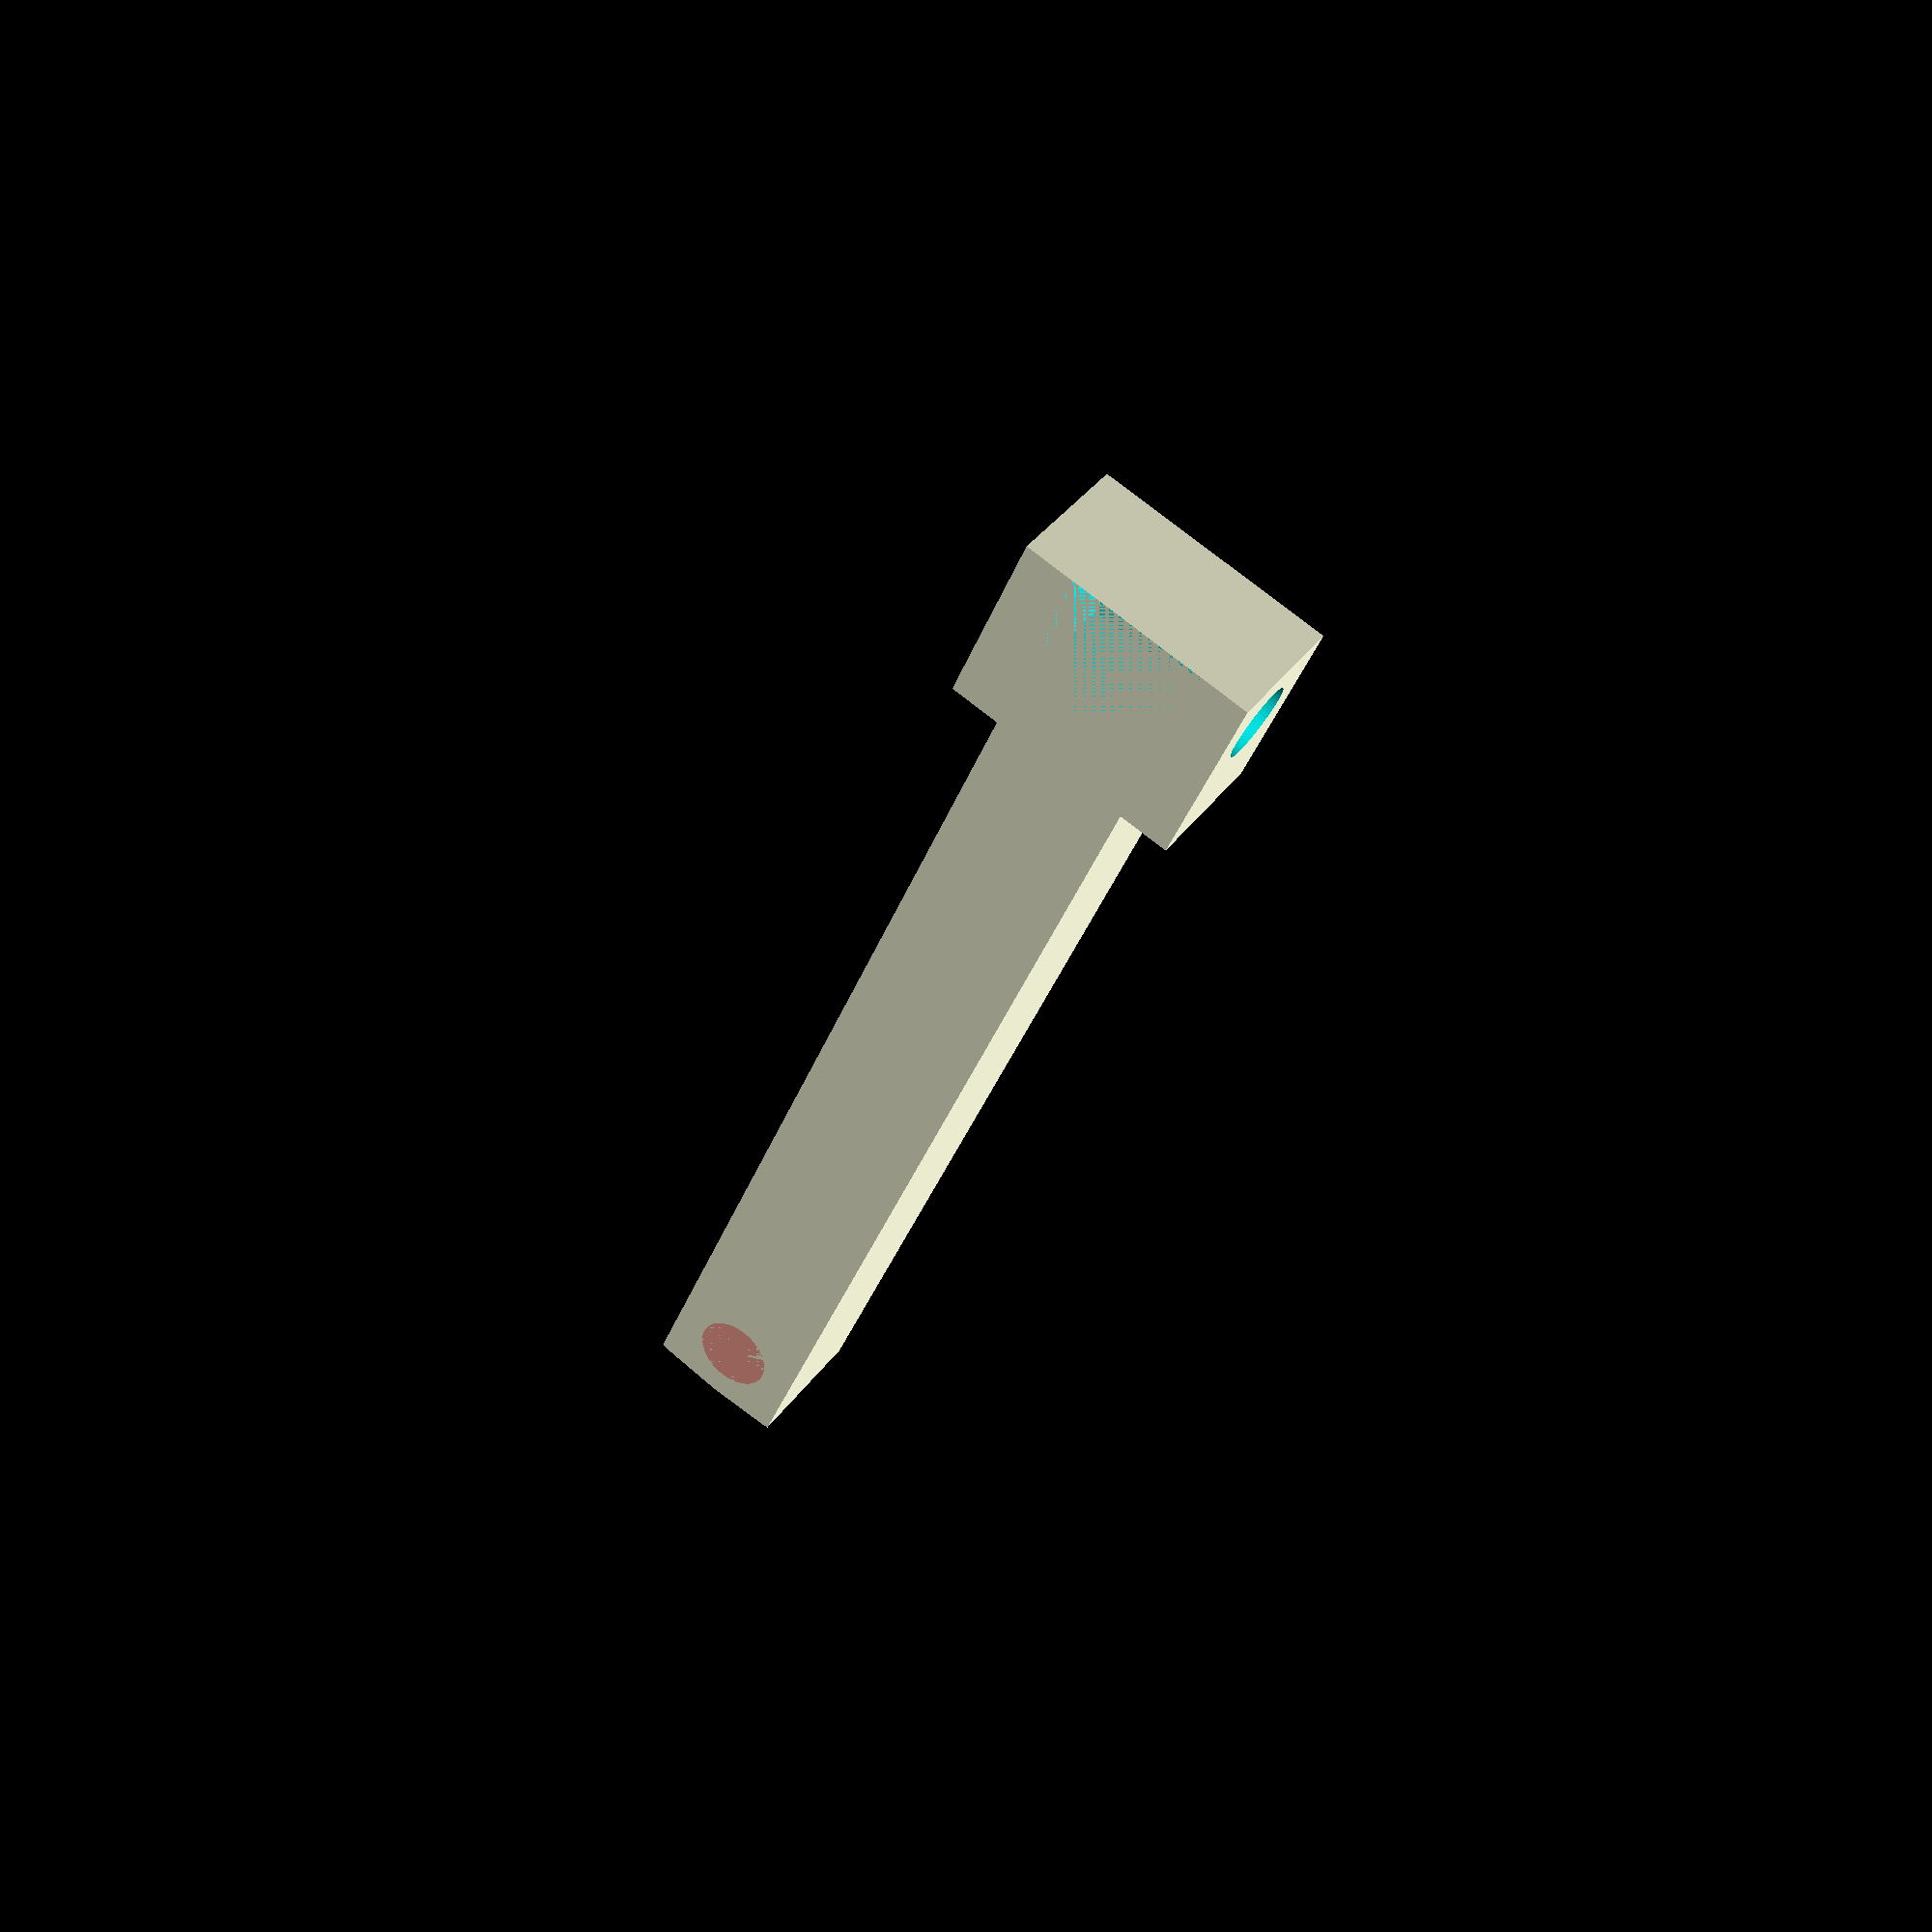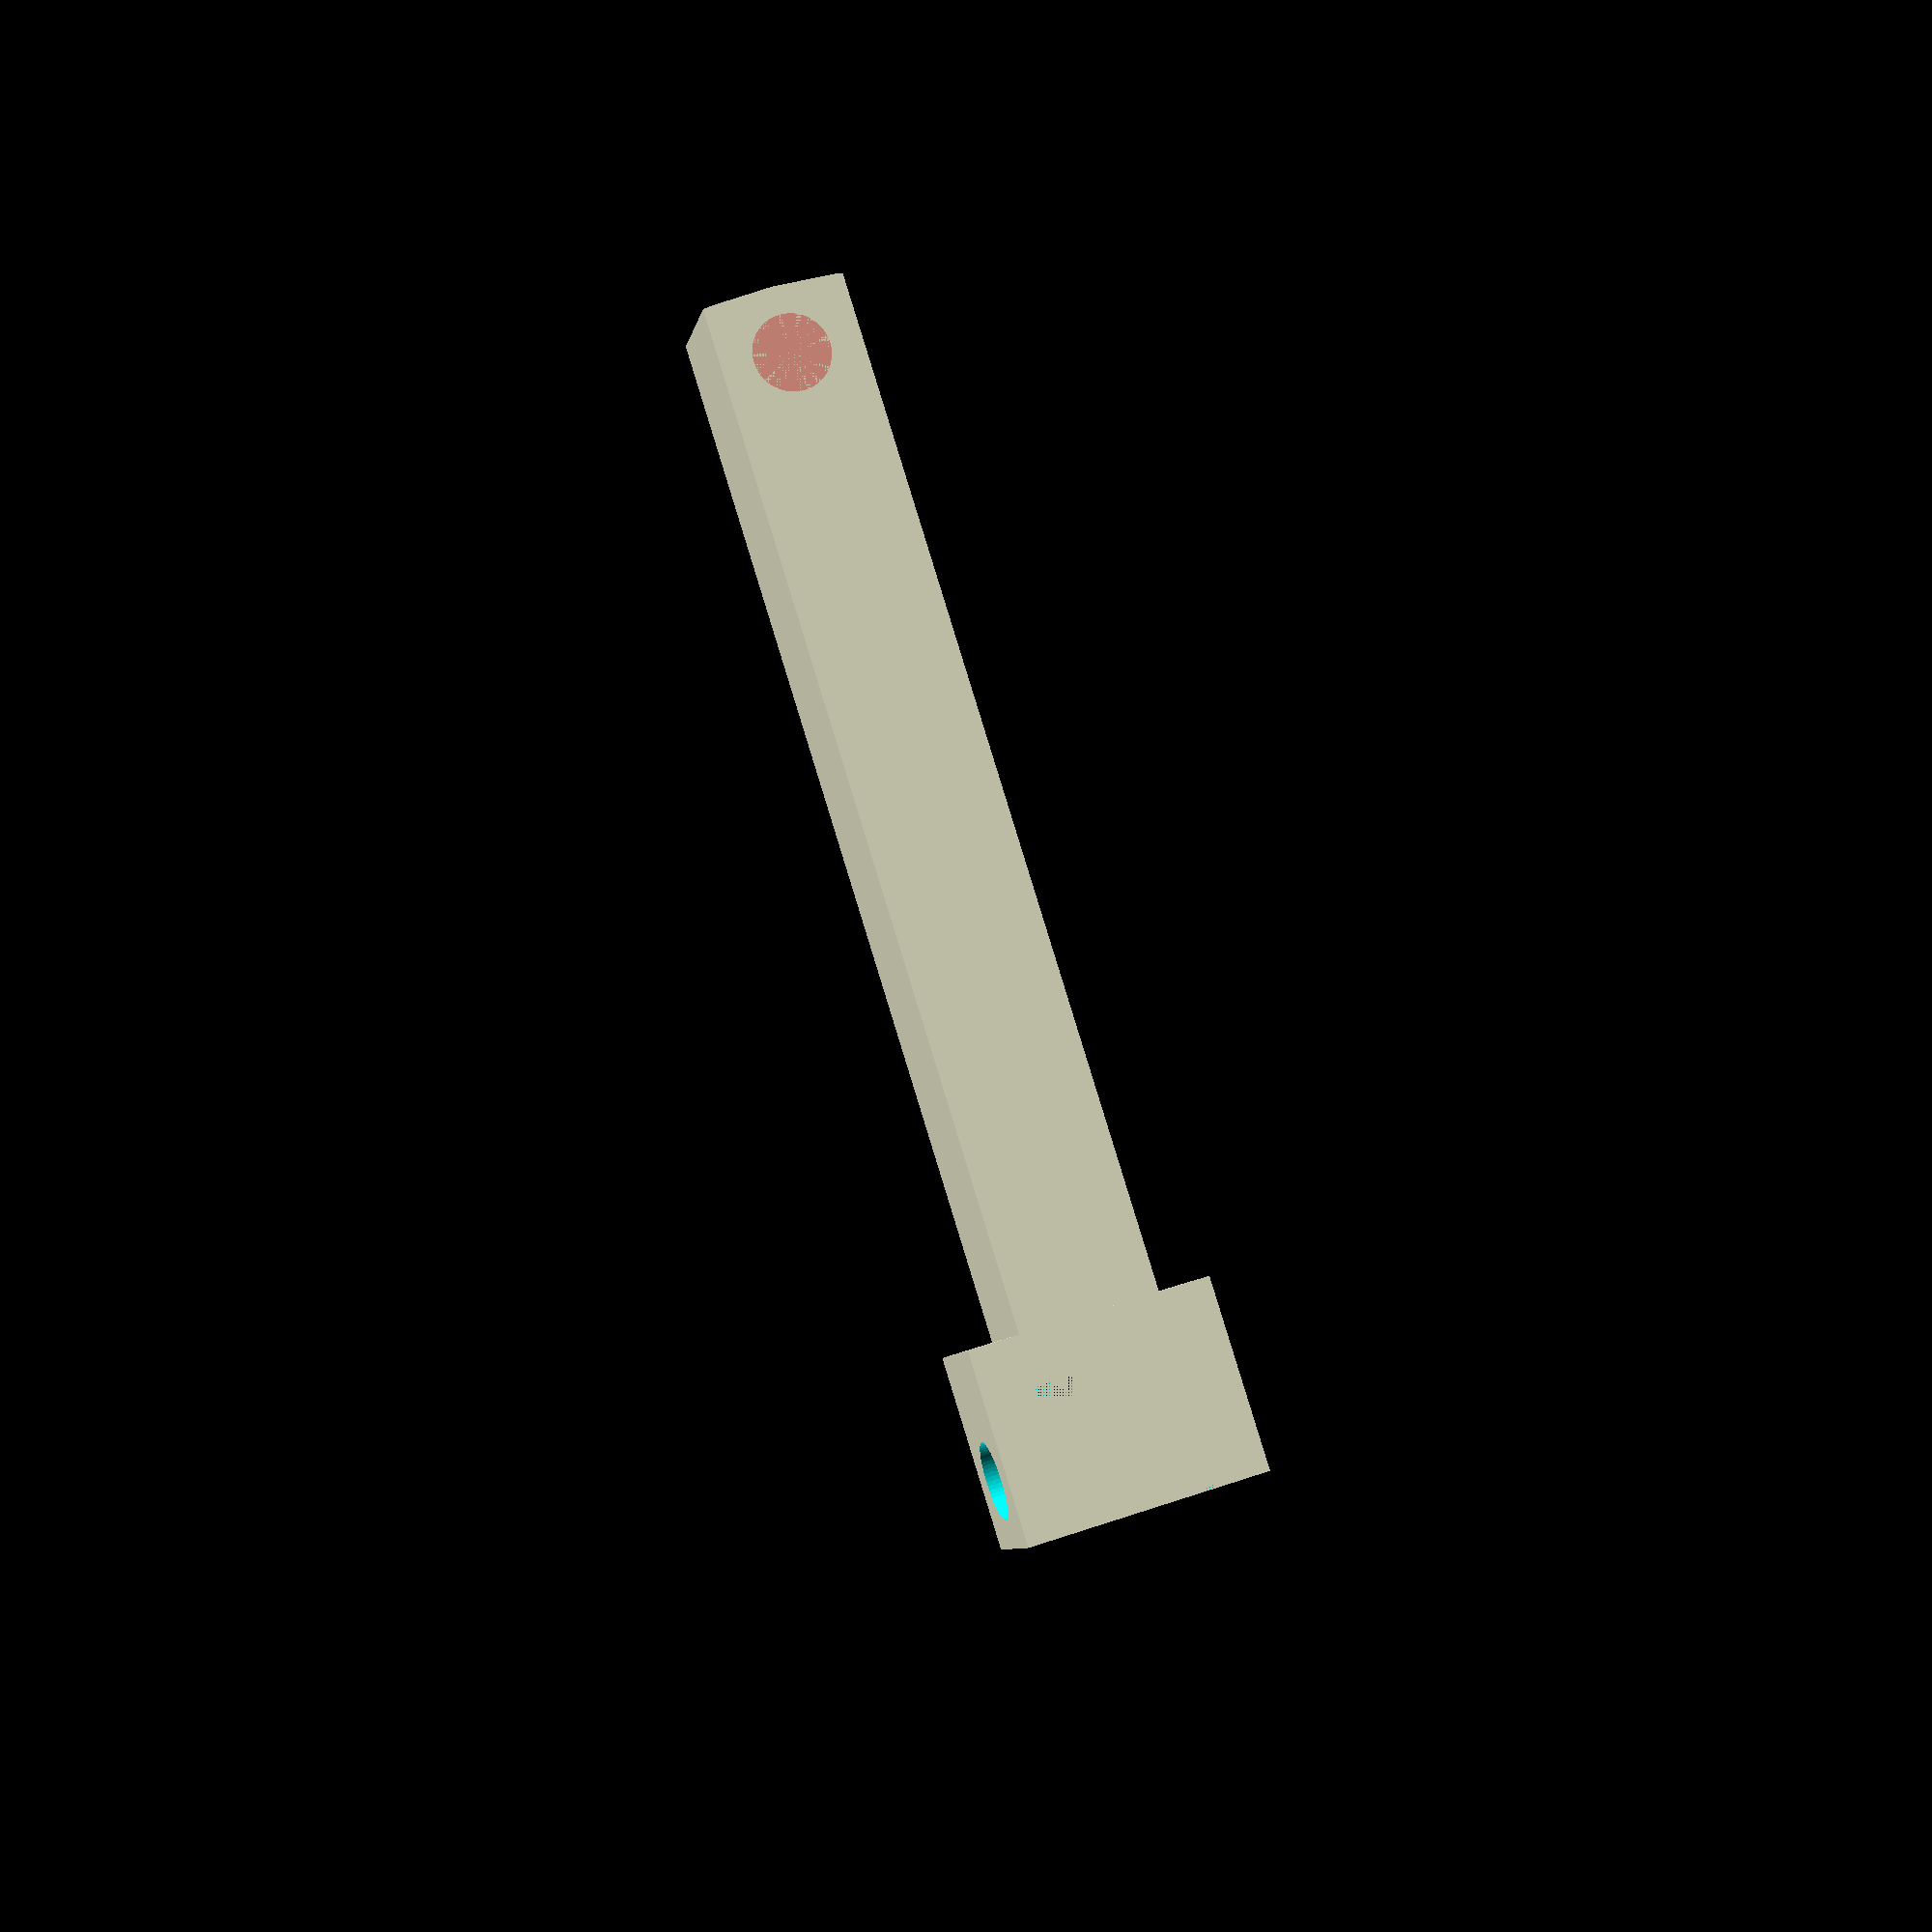
<openscad>
// Venice Biennale 2021 - Connector arm
// Francesco Anselmo
// francesco.anselmo@gmail.com


//Overall length
l=95;
//Width and high
wid=11; // [10:50]

//Radius of screw holes
r1=3; // [1.5:0.5:6]

//Hole direction
hole=0;// [0:vertical,1:horizontal]

/* [Hidden] */
t=4;
lochabstand=wid/5+r1;
$fn=60;
//Height
h=wid;

difference(){
    union(){
        translate([-t,0,0]) cube([wid+2*t,h+t,h]);
        cube([wid,l,h]);
    }
    cube([wid,h,h]);
    translate([-t-0.5,lochabstand,h/2]) rotate([0,90,0]) cylinder(r=r1,h=wid+2*t+1) ;
    if ( hole == 0){
           #translate([wid/2,l-lochabstand,0]) rotate([0,0,0]) cylinder(r=r1,h=h) ;
         //abgerundet
    difference(){
    translate([wid/2,l/2,-0.5]) cylinder(r=l,h=h+1) ;
    translate([wid/2,l/2,-0.5]) cylinder(r=l/2,h=h+1) ;
    translate([-t,-10,0]) cube([wid+2*t,l,h]) ;    
        }
    } else {
           #translate([0,l-lochabstand,h/2]) rotate([0,90,0]) cylinder(r=r1,h=h) ;
         //abgerundet
   translate([0,0,h]) rotate([0,90,0]) difference(){
    translate([wid/2,l/2,-0.5]) cylinder(r=l,h=h+1) ;
    translate([wid/2,l/2,-0.5]) cylinder(r=l/2,h=h+1) ;
    translate([-t,-10,0]) cube([wid+2*t,l,h]) ;    
        }
    }
    
   
}

module cap(){
kn=6;
difference(){
    union(){
  translate([0,-15,0]) cylinder(r=5.7,h=kn,$fn=30) ;
  translate([-5,-20,0]) cube([10,10,kn]) ;
          translate([0,-22,0]) rotate([0,0,45]) cube([10,10,kn]) ;
    }
        translate([0,-15,kn-3.2]) cylinder(r=4,h=3.2,$fn=6) ;
  translate([0,-15,0]) cylinder(r=2.2,h=kn,$fn=30) ;
}
}




</openscad>
<views>
elev=322.7 azim=203.4 roll=31.2 proj=p view=solid
elev=7.5 azim=342.6 roll=350.0 proj=p view=solid
</views>
